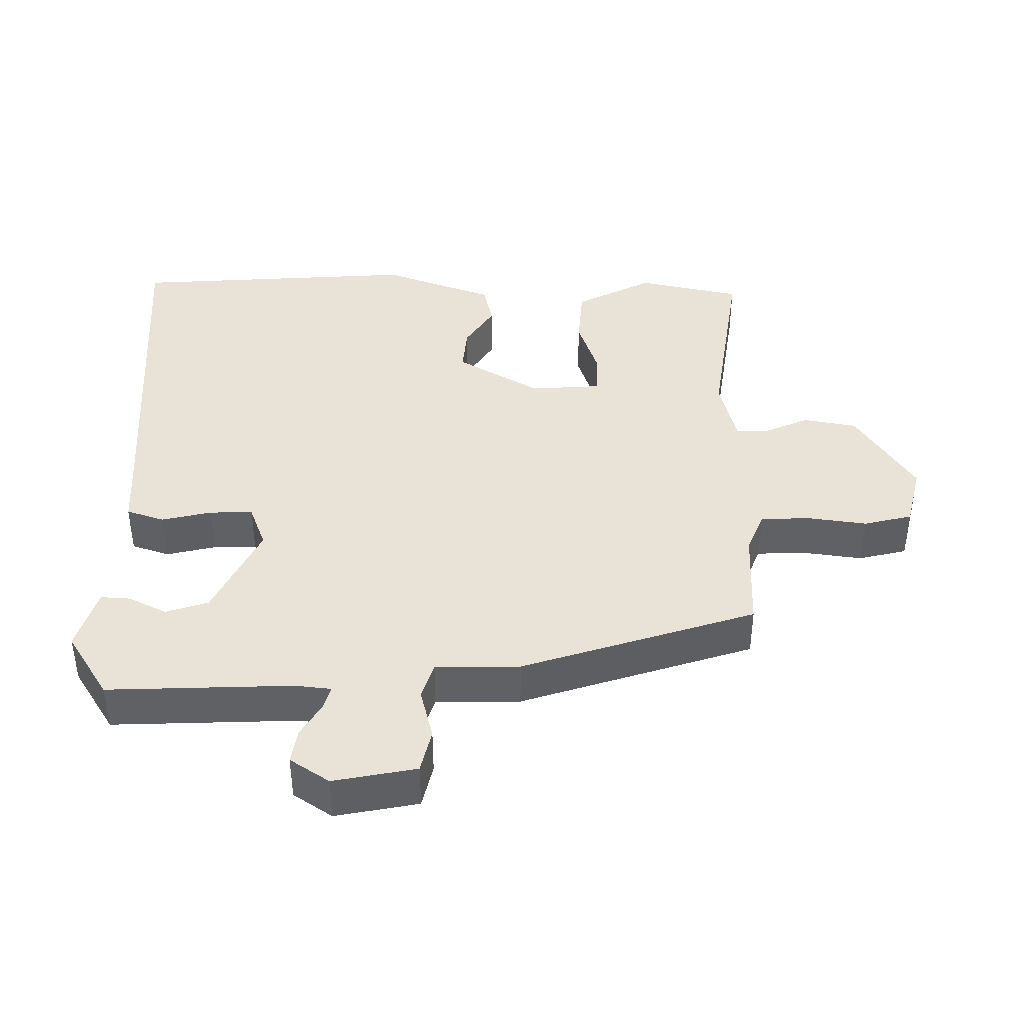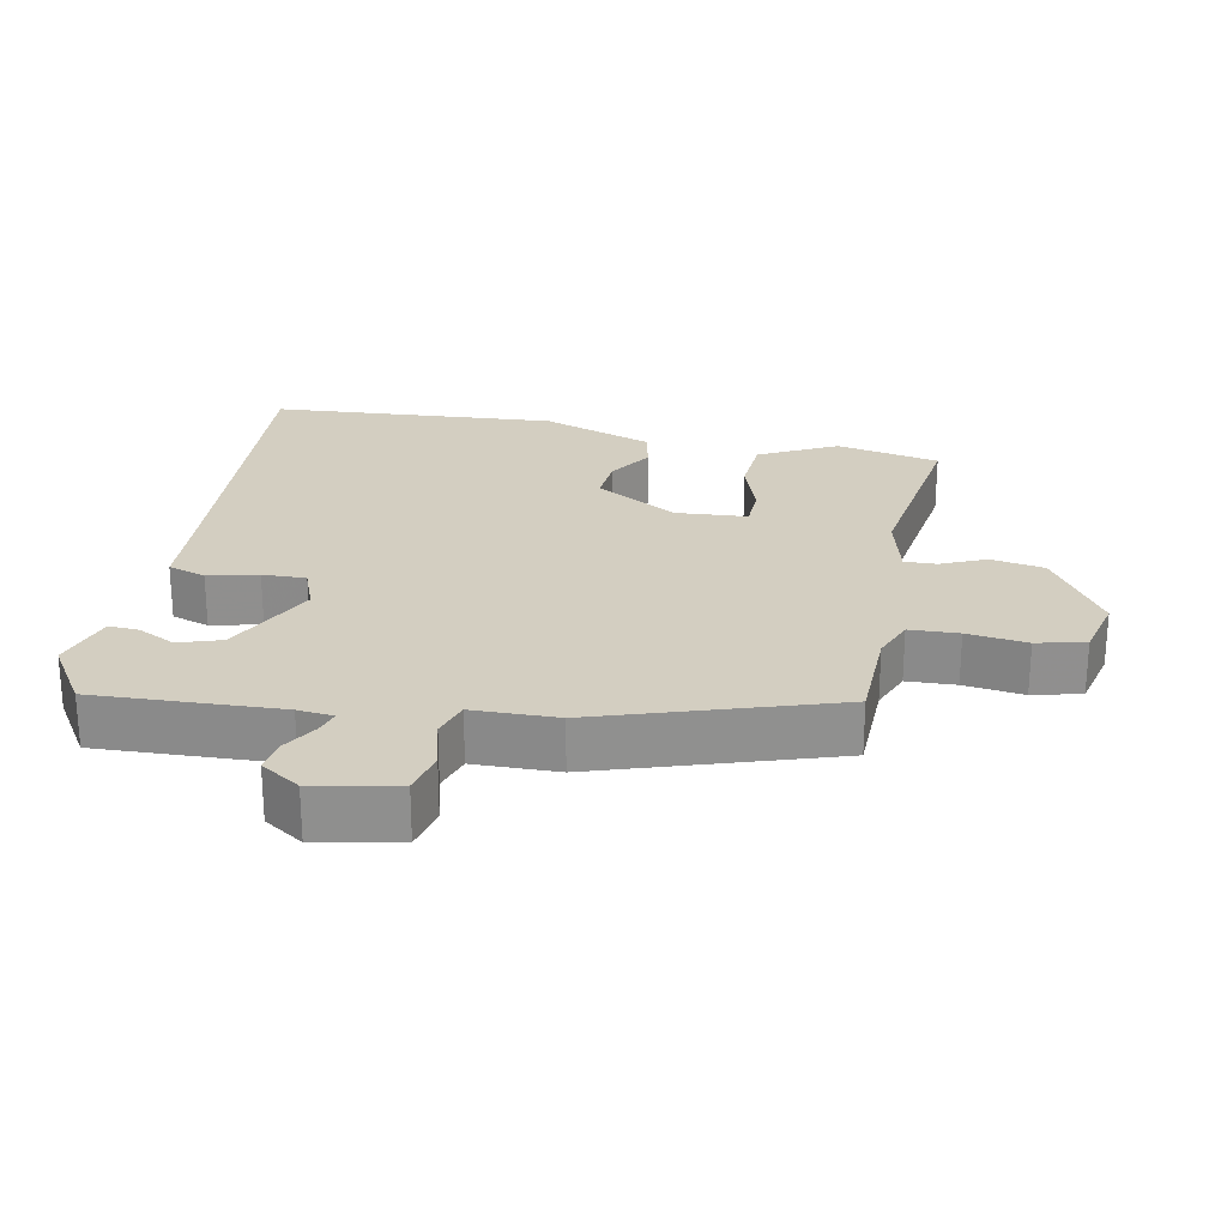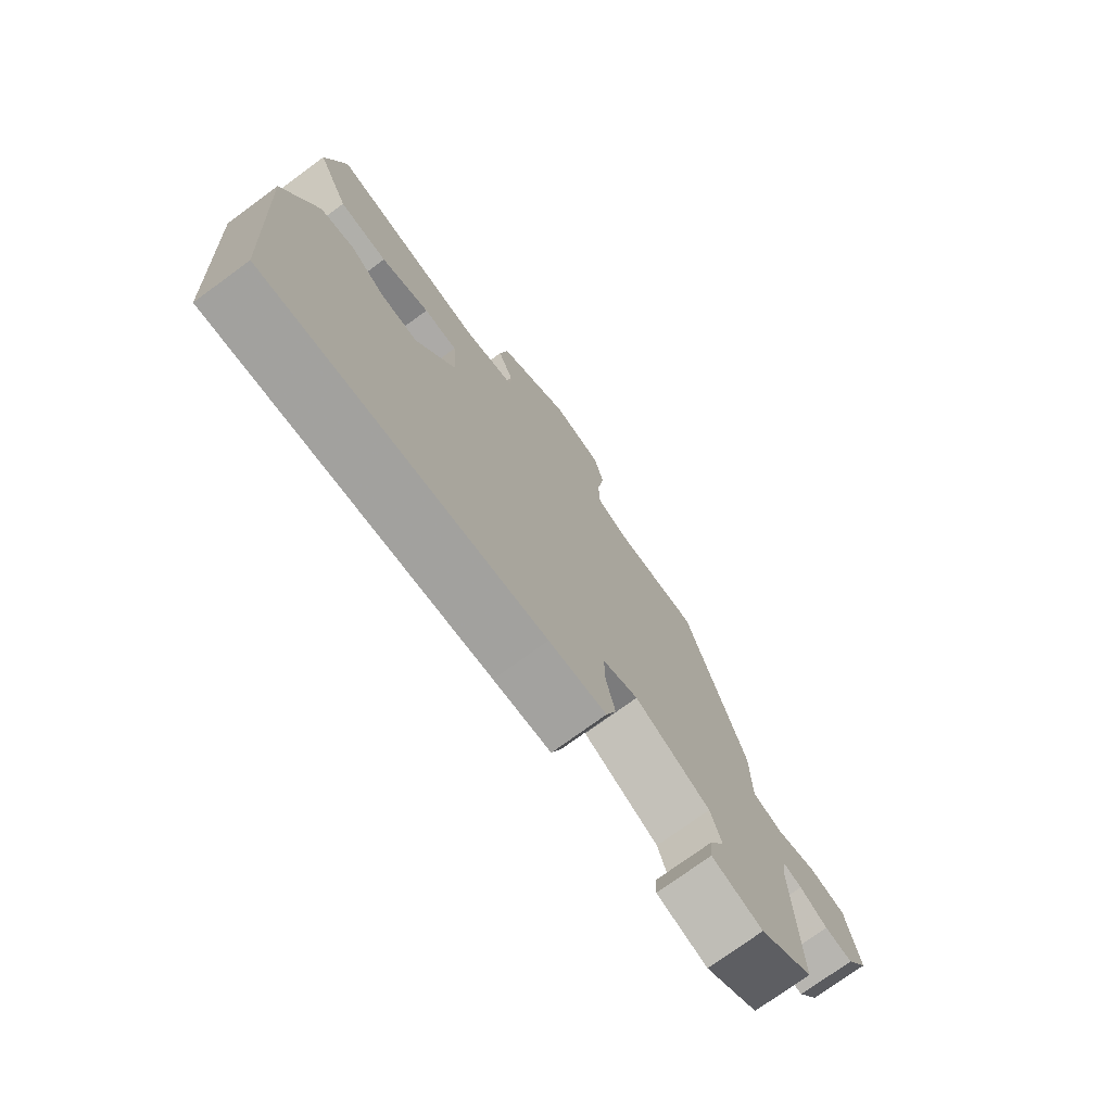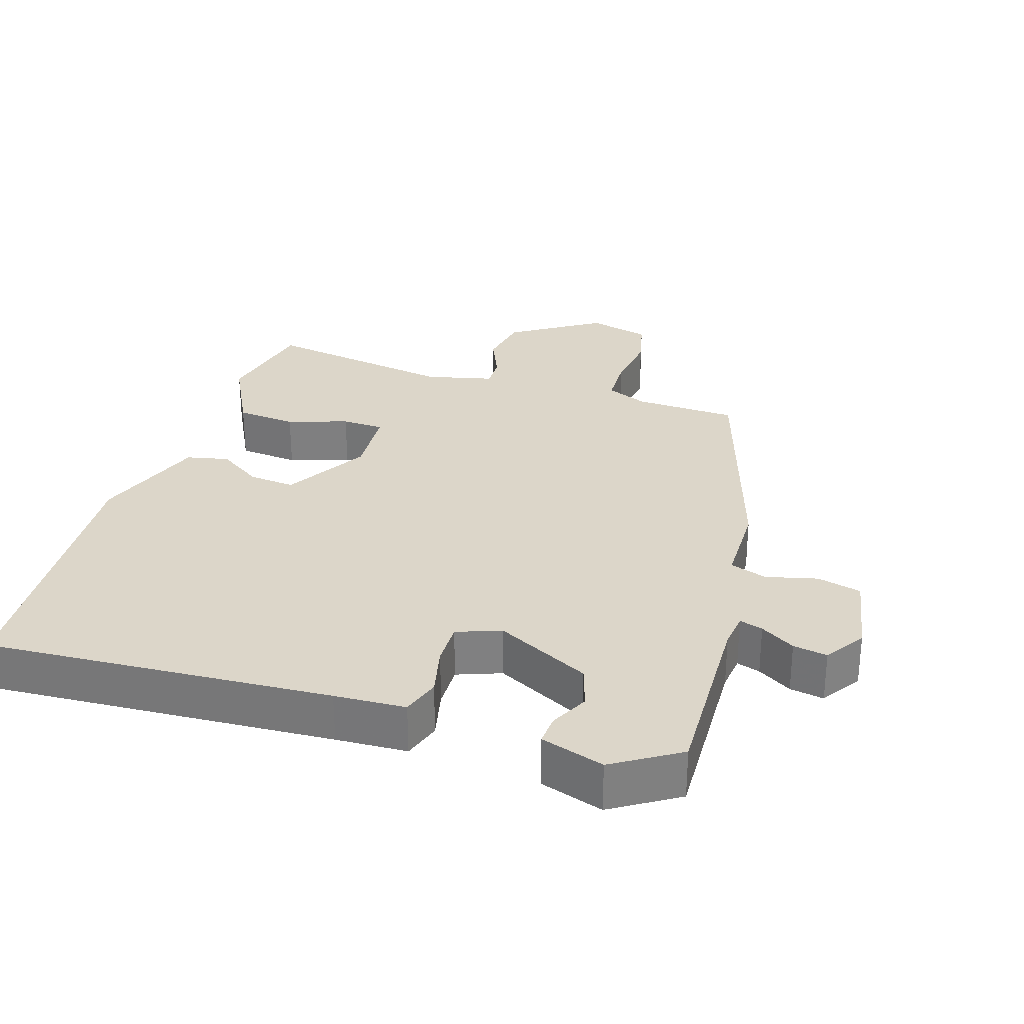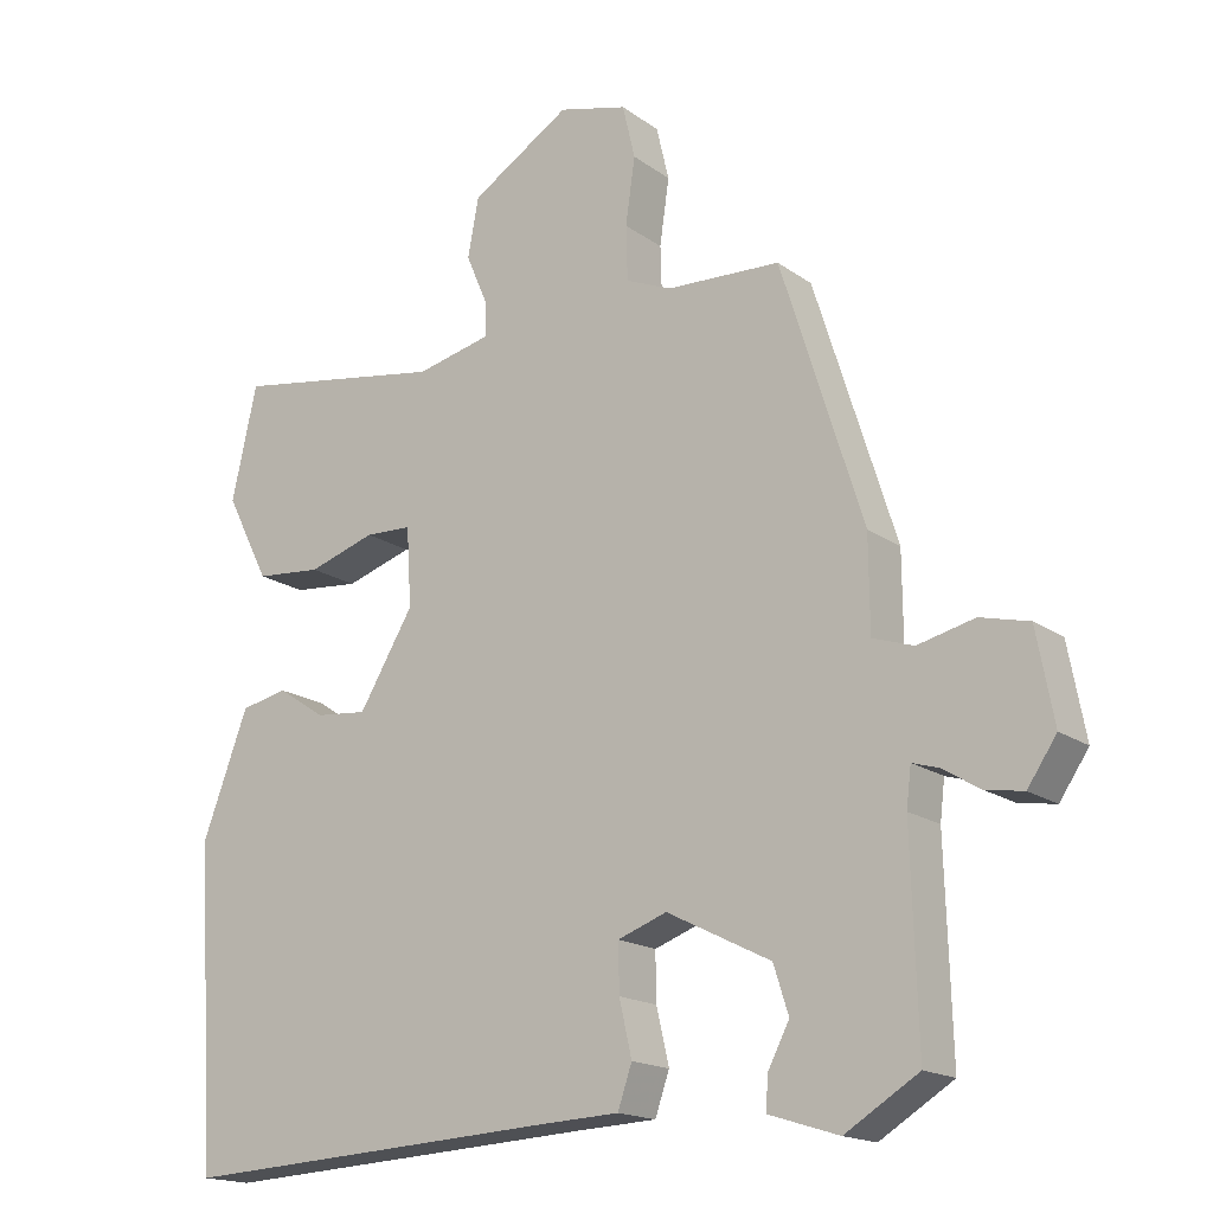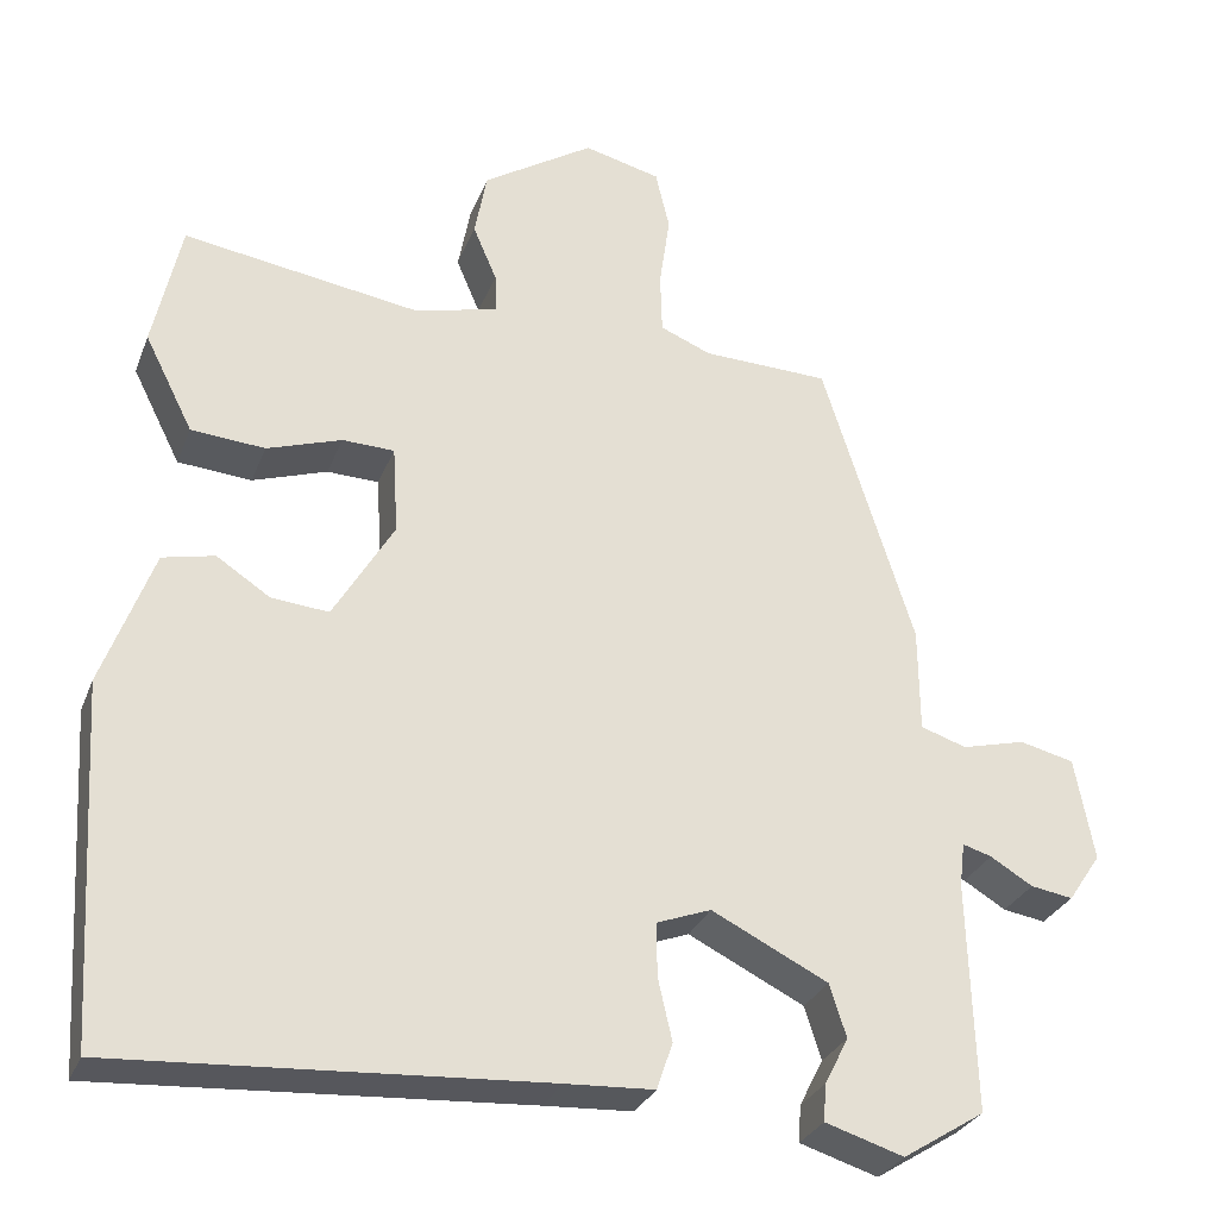
<metadata>
{"format":"obj","ext":"obj","renderer":"f3d","projection":"perspective","resolution":1024,"background":"white","views":[{"elev":41.6,"azim":-89.9,"up":"+Y"},{"elev":24.9,"azim":-79.4,"up":"+Y"},{"elev":-74.7,"azim":126.2,"up":"+Z"},{"elev":30.2,"azim":-162.5,"up":"+Y"},{"elev":-16.9,"azim":-144.6,"up":"+Z"},{"elev":-29.1,"azim":161.3,"up":"+Z"}]}
</metadata>
<code>
v -0.5 0.07 -0.434
v -0.492 0.07 -0.173
v -0.498 0.07 -0.123
v -0.531 0.07 -0.133
v -0.579 0.07 -0.162
v -0.627 0.07 -0.17
v -0.664 0.07 -0.115
v -0.642 0.07 0.002
v -0.58 0.07 0.017
v -0.508 0.07 -0.001
v -0.456 0.07 0.016
v -0.455 0.07 0.135
v -0.351 0.07 0.465
v -0.207 0.07 0.47
v -0.149 0.07 0.494
v -0.147 0.07 0.563
v -0.159 0.07 0.647
v -0.143 0.07 0.715
v -0.056 0.07 0.737
v 0.07 0.07 0.657
v 0.084 0.07 0.582
v 0.057 0.07 0.519
v 0.056 0.07 0.474
v 0.151 0.07 0.451
v 0.42 0.07 0.493
v 0.452 0.07 0.348
v 0.397 0.07 0.239
v 0.313 0.07 0.232
v 0.228 0.07 0.26
v 0.169 0.07 0.258
v 0.163 0.07 0.158
v 0.232 0.07 0.042
v 0.297 0.07 0.048
v 0.358 0.07 0.088
v 0.417 0.07 0.075
v 0.475 0.07 -0.081
v 0.451 0.07 -0.484
v -0.034 0.07 -0.455
v -0.134 0.07 -0.45
v -0.152 0.07 -0.397
v -0.136 0.07 -0.327
v -0.135 0.07 -0.266
v -0.197 0.07 -0.243
v -0.329 0.07 -0.309
v -0.348 0.07 -0.369
v -0.321 0.07 -0.422
v -0.318 0.07 -0.464
v -0.407 0.07 -0.492
v -0.5 0 -0.434
v -0.492 0 -0.173
v -0.498 0 -0.123
v -0.531 0 -0.133
v -0.579 0 -0.162
v -0.627 0 -0.17
v -0.664 0 -0.115
v -0.642 0 0.002
v -0.58 0 0.017
v -0.508 0 -0.001
v -0.456 0 0.016
v -0.455 0 0.135
v -0.351 0 0.465
v -0.207 0 0.47
v -0.149 0 0.494
v -0.147 0 0.563
v -0.159 0 0.647
v -0.143 0 0.715
v -0.056 0 0.737
v 0.07 0 0.657
v 0.084 0 0.582
v 0.057 0 0.519
v 0.056 0 0.474
v 0.151 0 0.451
v 0.42 0 0.493
v 0.452 0 0.348
v 0.397 0 0.239
v 0.313 0 0.232
v 0.228 0 0.26
v 0.169 0 0.258
v 0.163 0 0.158
v 0.232 0 0.042
v 0.297 0 0.048
v 0.358 0 0.088
v 0.417 0 0.075
v 0.475 0 -0.081
v 0.451 0 -0.484
v -0.034 0 -0.455
v -0.134 0 -0.45
v -0.152 0 -0.397
v -0.136 0 -0.327
v -0.135 0 -0.266
v -0.197 0 -0.243
v -0.329 0 -0.309
v -0.348 0 -0.369
v -0.321 0 -0.422
v -0.318 0 -0.464
v -0.407 0 -0.492
f 48 1 2
f 47 48 2
f 46 47 2
f 45 46 2
f 44 45 2 3
f 43 44 3
f 42 43 3
f 38 39 40 41
f 38 41 42
f 37 38 42
f 36 37 42
f 35 36 42
f 34 35 42
f 33 34 42
f 32 33 42 3
f 27 28 29
f 26 27 29
f 25 26 29
f 24 25 29
f 23 24 29 30
f 20 21 22
f 19 20 22
f 18 19 22
f 17 18 22
f 16 17 22
f 15 16 22 23
f 23 30 31
f 15 23 31
f 14 15 31
f 14 31 32
f 13 14 32
f 12 13 32
f 11 12 32
f 8 9 10
f 7 8 10
f 6 7 10
f 5 6 10
f 4 5 10
f 10 11 32 3
f 3 4 10
f 50 49 96
f 50 96 95
f 50 95 94
f 50 94 93
f 51 50 93 92
f 51 92 91
f 51 91 90
f 89 88 87 86
f 90 89 86
f 90 86 85
f 90 85 84
f 90 84 83
f 90 83 82
f 90 82 81
f 51 90 81 80
f 77 76 75
f 77 75 74
f 77 74 73
f 77 73 72
f 78 77 72 71
f 70 69 68
f 70 68 67
f 70 67 66
f 70 66 65
f 70 65 64
f 71 70 64 63
f 79 78 71
f 79 71 63
f 79 63 62
f 80 79 62
f 80 62 61
f 80 61 60
f 80 60 59
f 58 57 56
f 58 56 55
f 58 55 54
f 58 54 53
f 58 53 52
f 51 80 59 58
f 58 52 51
f 1 49 50 2
f 2 50 51 3
f 3 51 52 4
f 4 52 53 5
f 5 53 54 6
f 6 54 55 7
f 7 55 56 8
f 8 56 57 9
f 9 57 58 10
f 10 58 59 11
f 11 59 60 12
f 12 60 61 13
f 13 61 62 14
f 14 62 63 15
f 15 63 64 16
f 16 64 65 17
f 17 65 66 18
f 18 66 67 19
f 19 67 68 20
f 20 68 69 21
f 21 69 70 22
f 22 70 71 23
f 23 71 72 24
f 24 72 73 25
f 25 73 74 26
f 26 74 75 27
f 27 75 76 28
f 28 76 77 29
f 29 77 78 30
f 30 78 79 31
f 31 79 80 32
f 32 80 81 33
f 33 81 82 34
f 34 82 83 35
f 35 83 84 36
f 36 84 85 37
f 37 85 86 38
f 38 86 87 39
f 39 87 88 40
f 40 88 89 41
f 41 89 90 42
f 42 90 91 43
f 43 91 92 44
f 44 92 93 45
f 45 93 94 46
f 46 94 95 47
f 47 95 96 48
f 48 96 49 1

</code>
